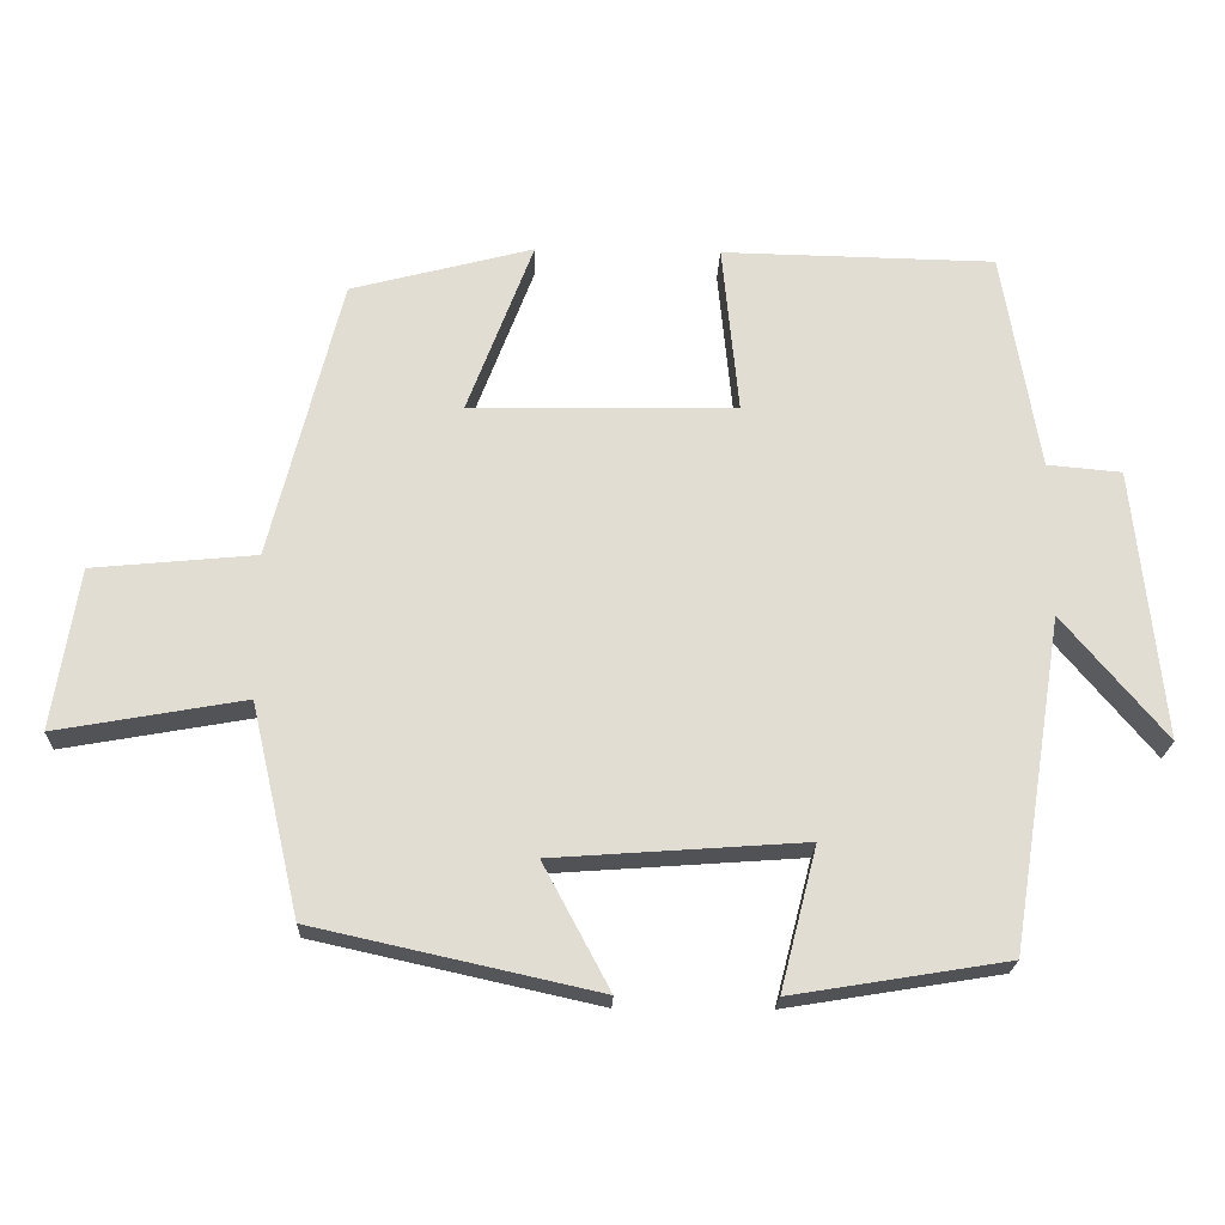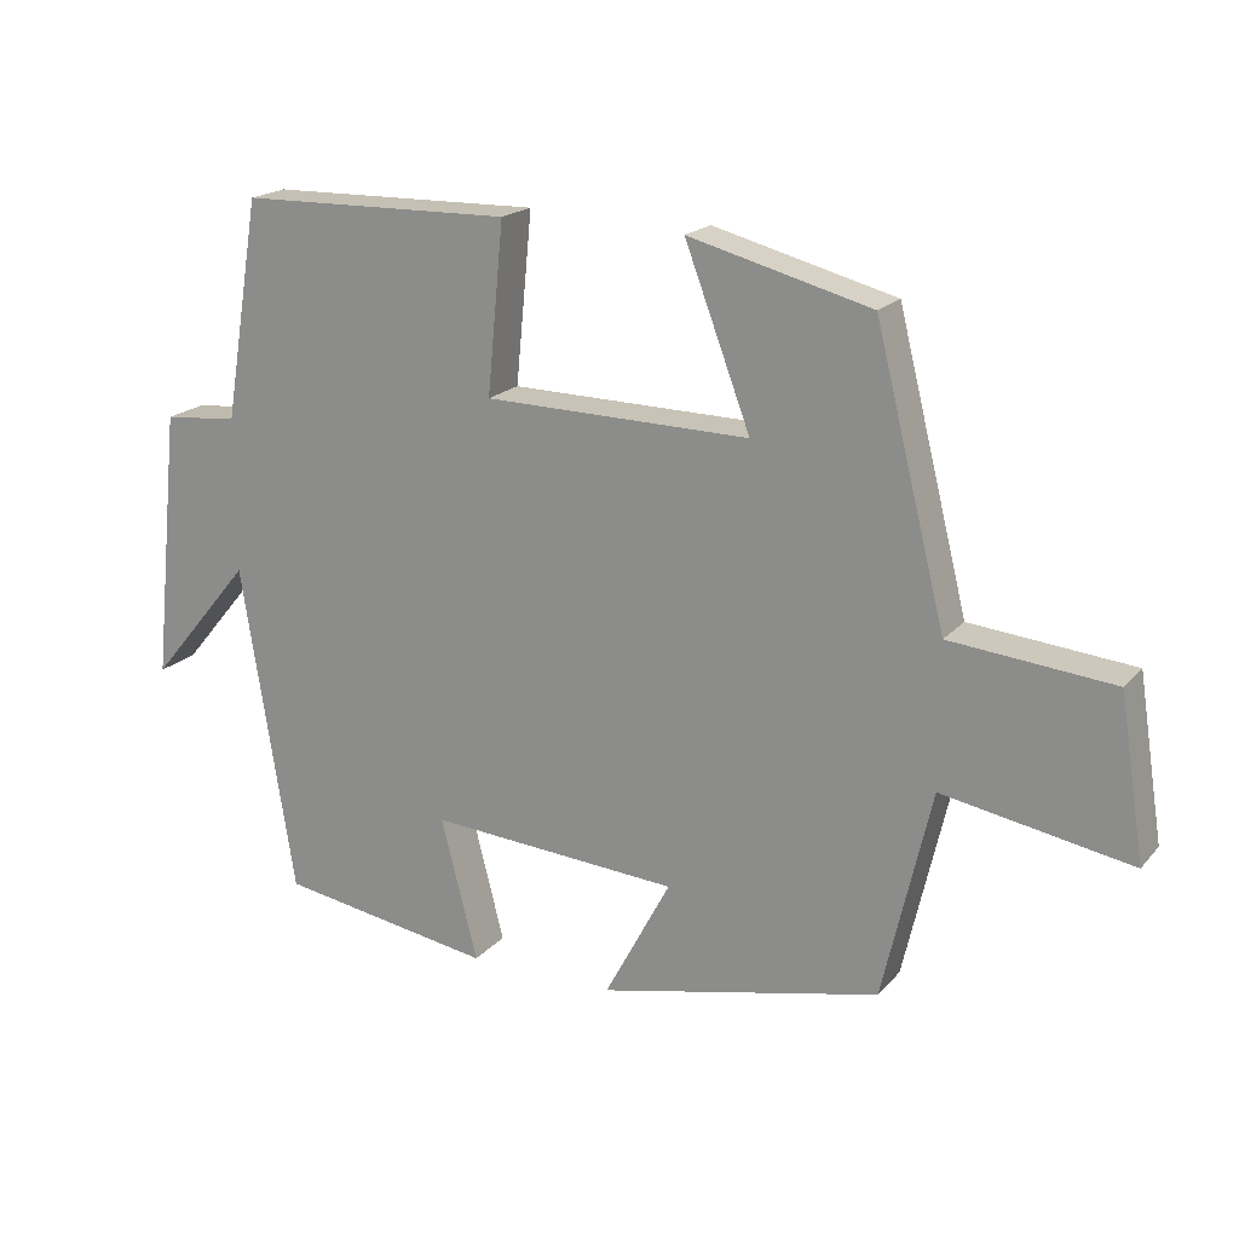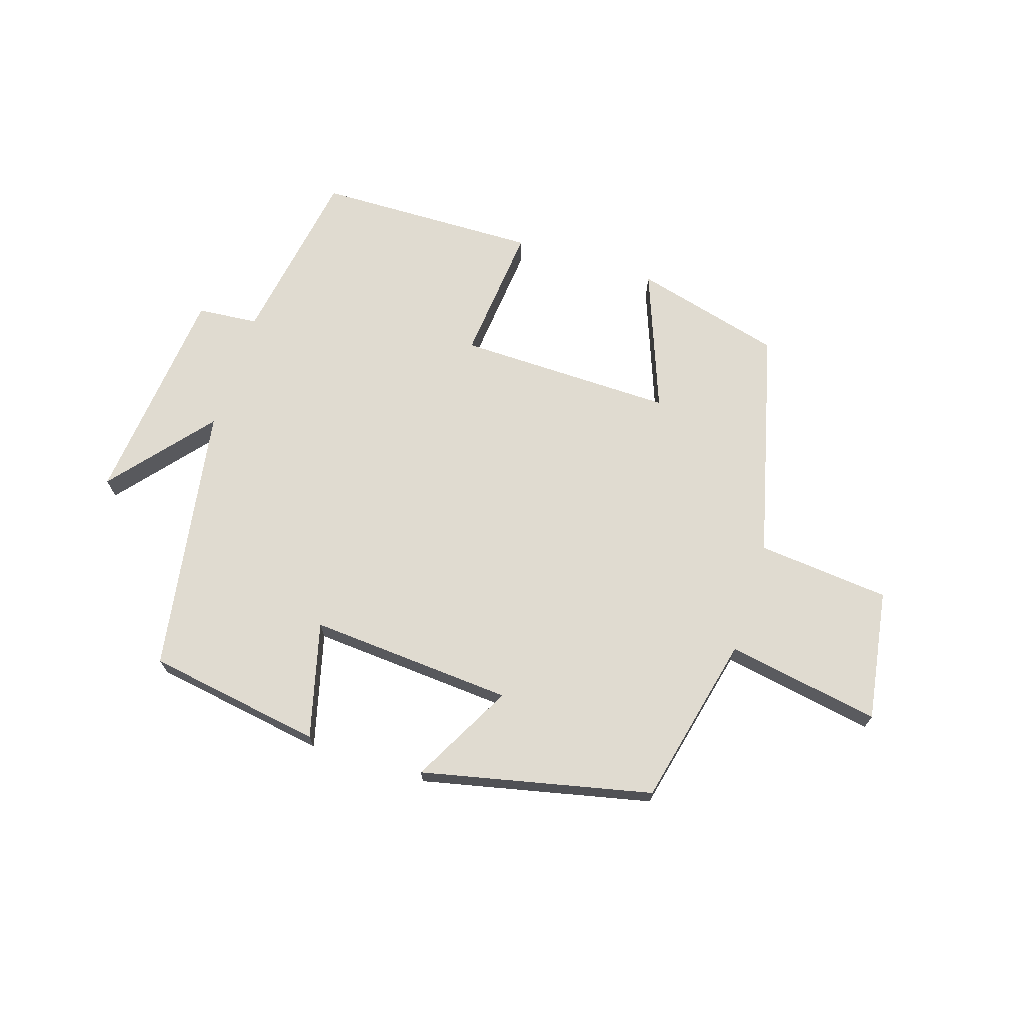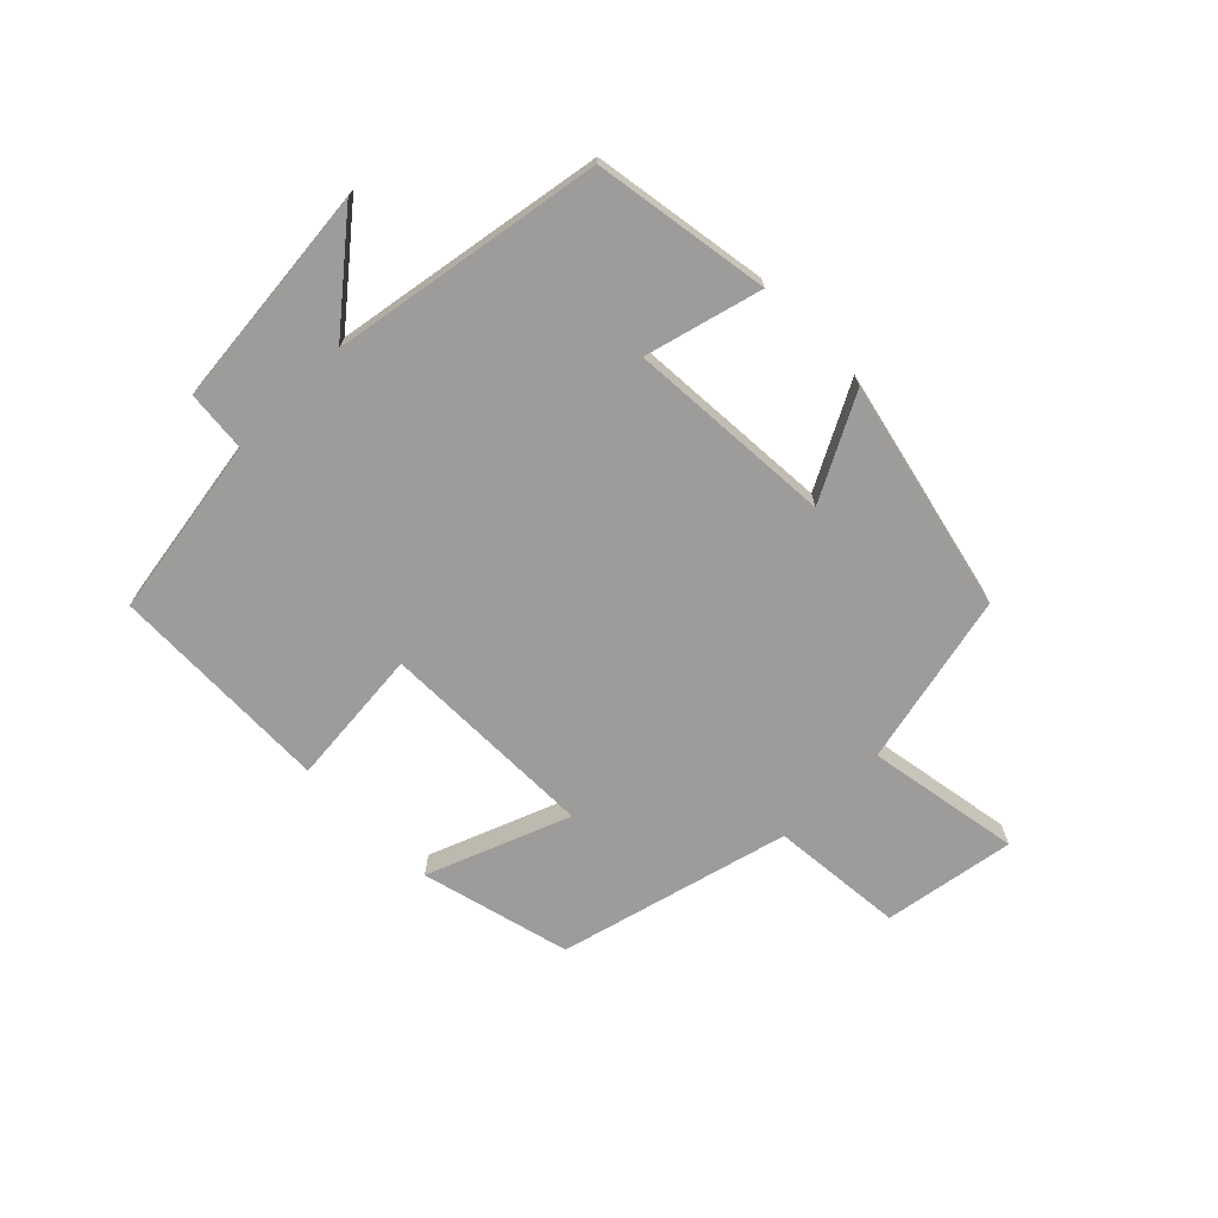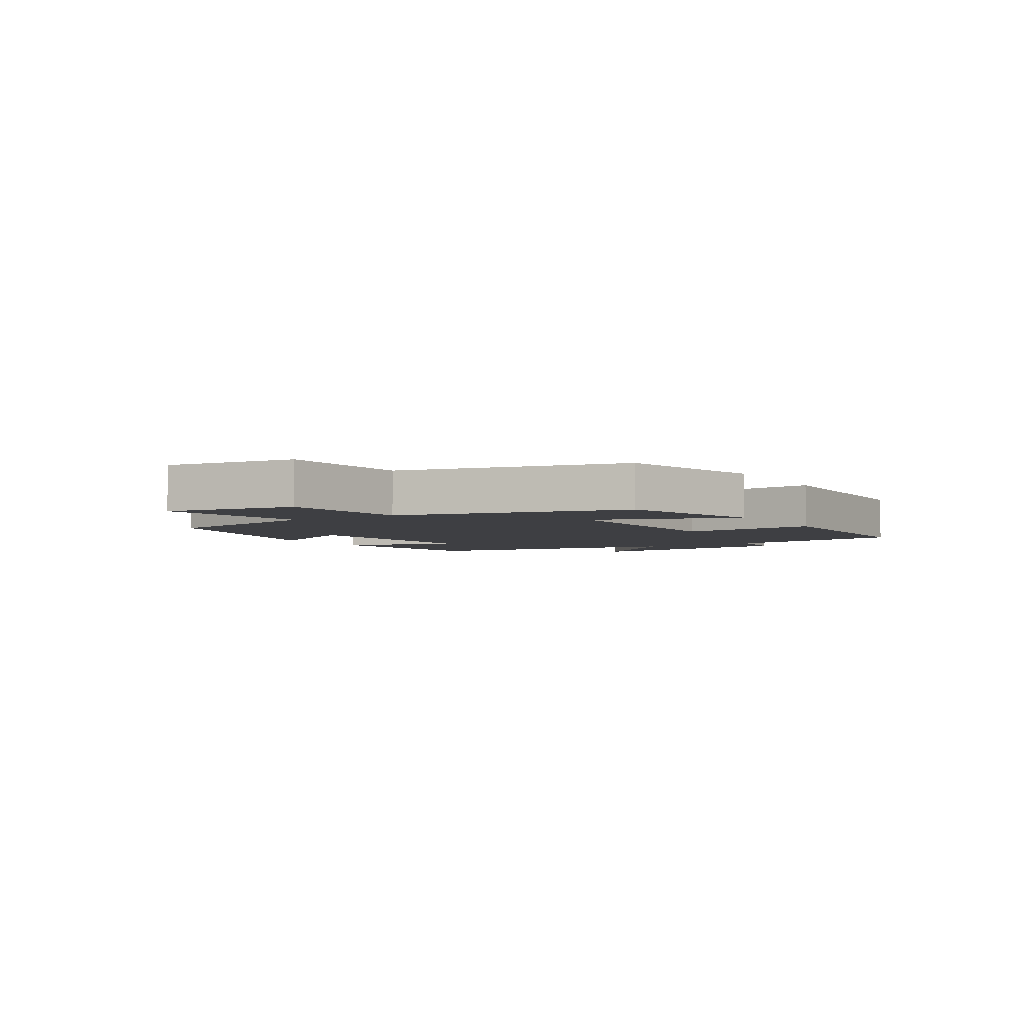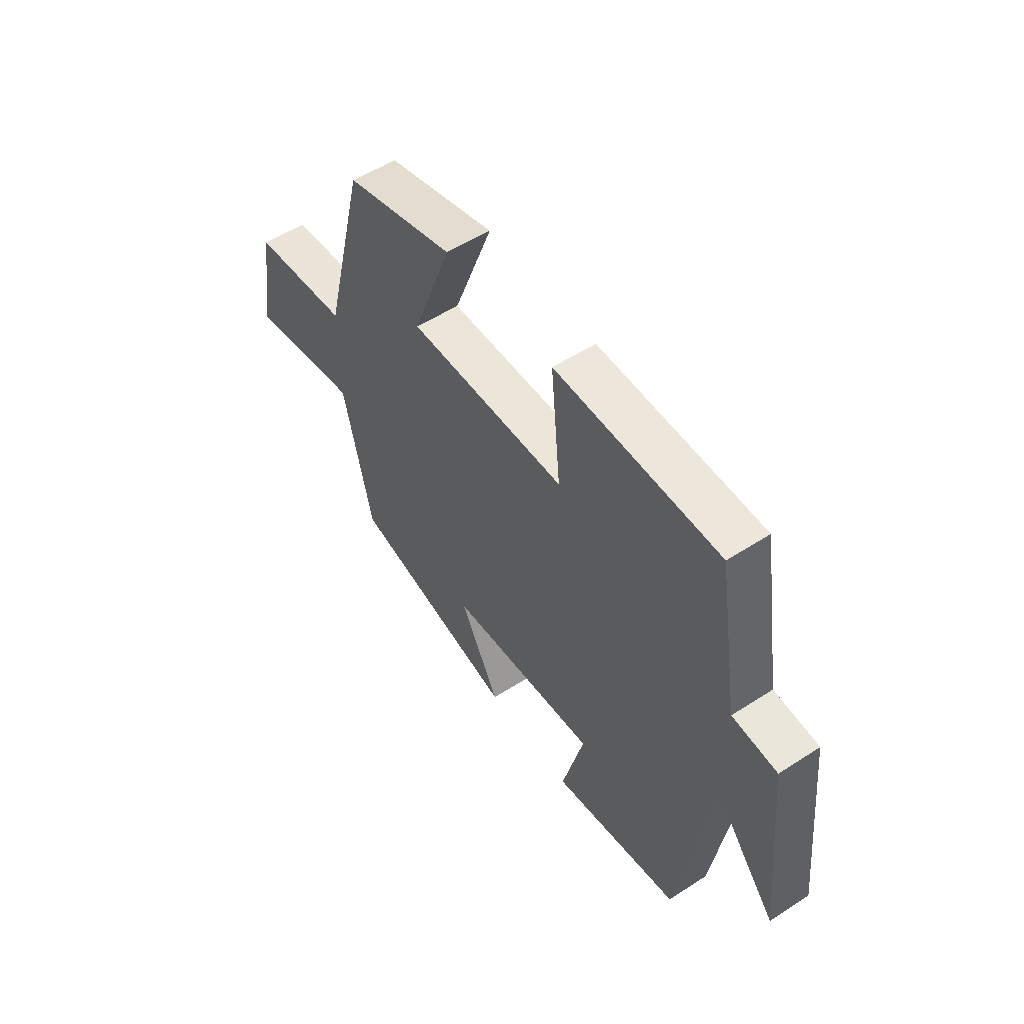
<metadata>
{"format":"obj","ext":"obj","renderer":"f3d","projection":"perspective","resolution":1024,"background":"white","views":[{"elev":-21.2,"azim":-2.0,"up":"+Z"},{"elev":19.0,"azim":-152.0,"up":"+Z"},{"elev":69.8,"azim":-162.3,"up":"+Y"},{"elev":-70.2,"azim":134.4,"up":"+Y"},{"elev":-4.2,"azim":-57.9,"up":"+Y"},{"elev":53.5,"azim":55.4,"up":"+Z"}]}
</metadata>
<code>
v 0.451 0.07 0.493
v 0.5 0.07 0.198
v 0.6 0.07 0.189
v 0.638 0.07 -0.175
v 0.5 0.07 -0.01
v 0.429 0.07 -0.453
v 0.141 0.07 -0.5
v 0.19 0.07 -0.309
v -0.146 0.07 -0.333
v -0.057 0.07 -0.5
v -0.435 0.07 -0.416
v -0.5 0.07 -0.134
v -0.752 0.07 -0.179
v -0.718 0.07 0.037
v -0.5 0.07 0.058
v -0.405 0.07 0.436
v -0.161 0.07 0.5
v -0.249 0.07 0.267
v 0.107 0.07 0.273
v 0.085 0.07 0.5
v 0.451 0 0.493
v 0.5 0 0.198
v 0.6 0 0.189
v 0.638 0 -0.175
v 0.5 0 -0.01
v 0.429 0 -0.453
v 0.141 0 -0.5
v 0.19 0 -0.309
v -0.146 0 -0.333
v -0.057 0 -0.5
v -0.435 0 -0.416
v -0.5 0 -0.134
v -0.752 0 -0.179
v -0.718 0 0.037
v -0.5 0 0.058
v -0.405 0 0.436
v -0.161 0 0.5
v -0.249 0 0.267
v 0.107 0 0.273
v 0.085 0 0.5
f 19 20 1 2
f 18 19 2
f 15 16 17 18
f 15 18 2
f 12 13 14 15
f 11 12 15
f 10 11 15
f 9 10 15
f 15 2 3
f 9 15 3
f 8 9 3
f 5 6 7 8
f 5 8 3
f 3 4 5
f 22 21 40 39
f 22 39 38
f 38 37 36 35
f 22 38 35
f 35 34 33 32
f 35 32 31
f 35 31 30
f 35 30 29
f 23 22 35
f 23 35 29
f 23 29 28
f 28 27 26 25
f 23 28 25
f 25 24 23
f 1 21 22 2
f 2 22 23 3
f 3 23 24 4
f 4 24 25 5
f 5 25 26 6
f 6 26 27 7
f 7 27 28 8
f 8 28 29 9
f 9 29 30 10
f 10 30 31 11
f 11 31 32 12
f 12 32 33 13
f 13 33 34 14
f 14 34 35 15
f 15 35 36 16
f 16 36 37 17
f 17 37 38 18
f 18 38 39 19
f 19 39 40 20
f 20 40 21 1

</code>
